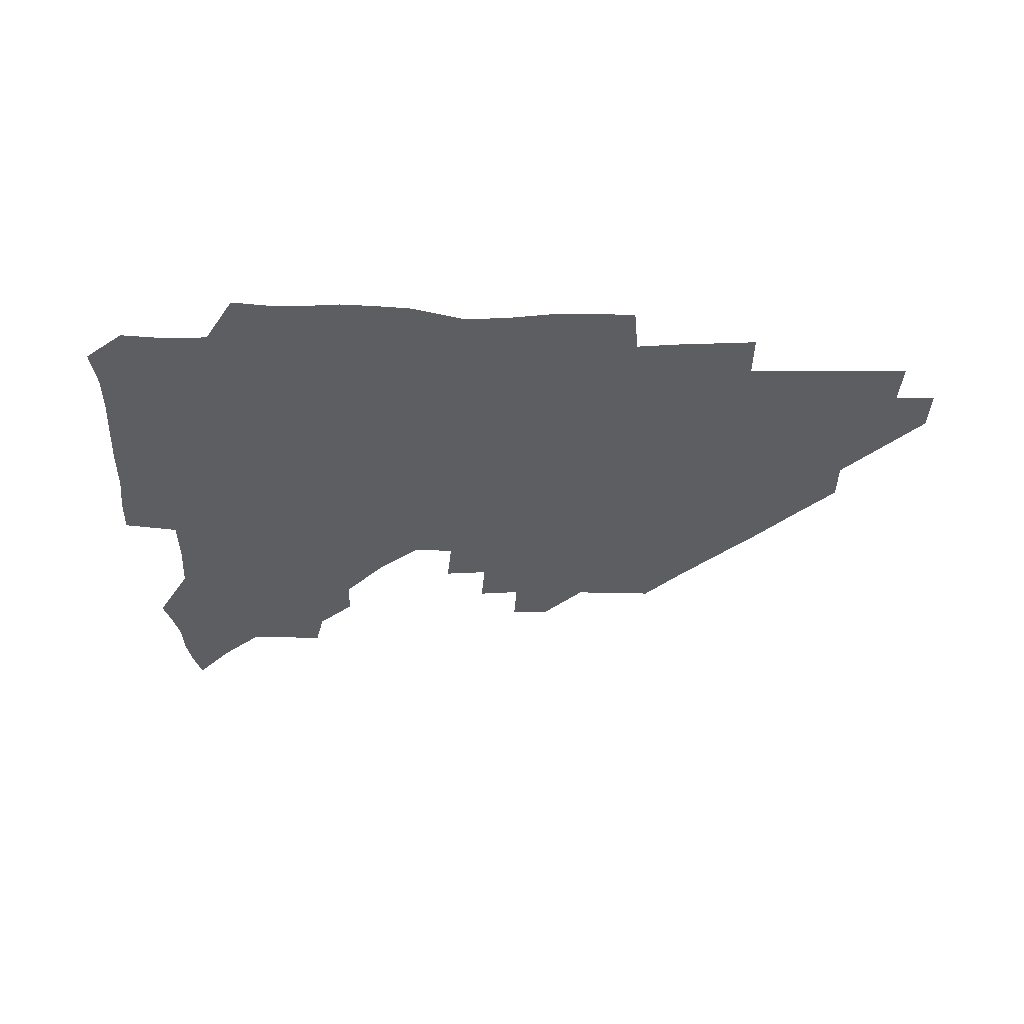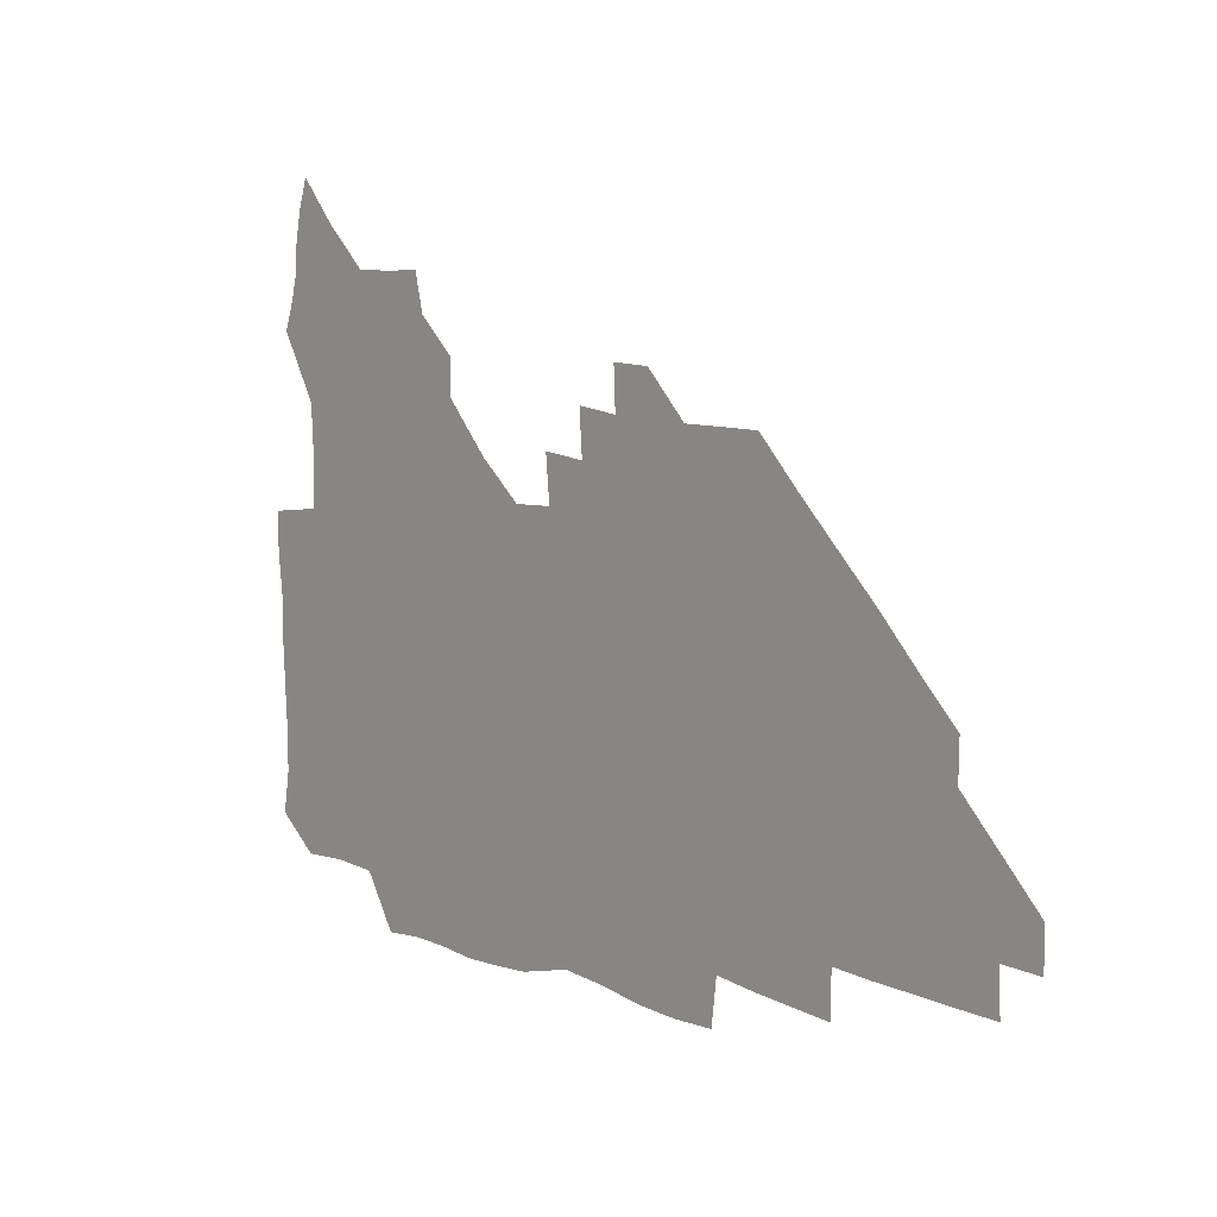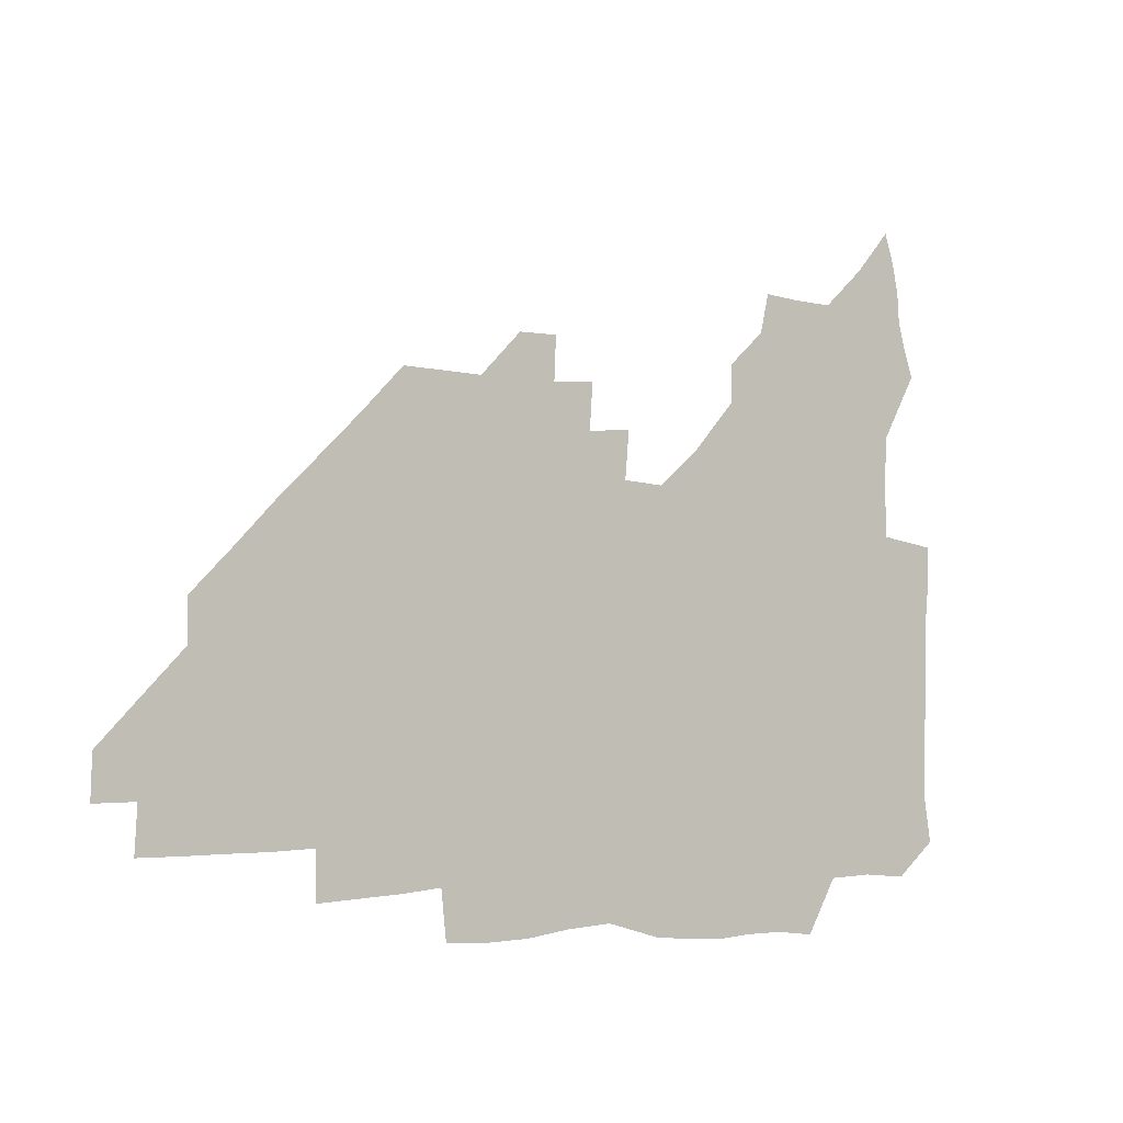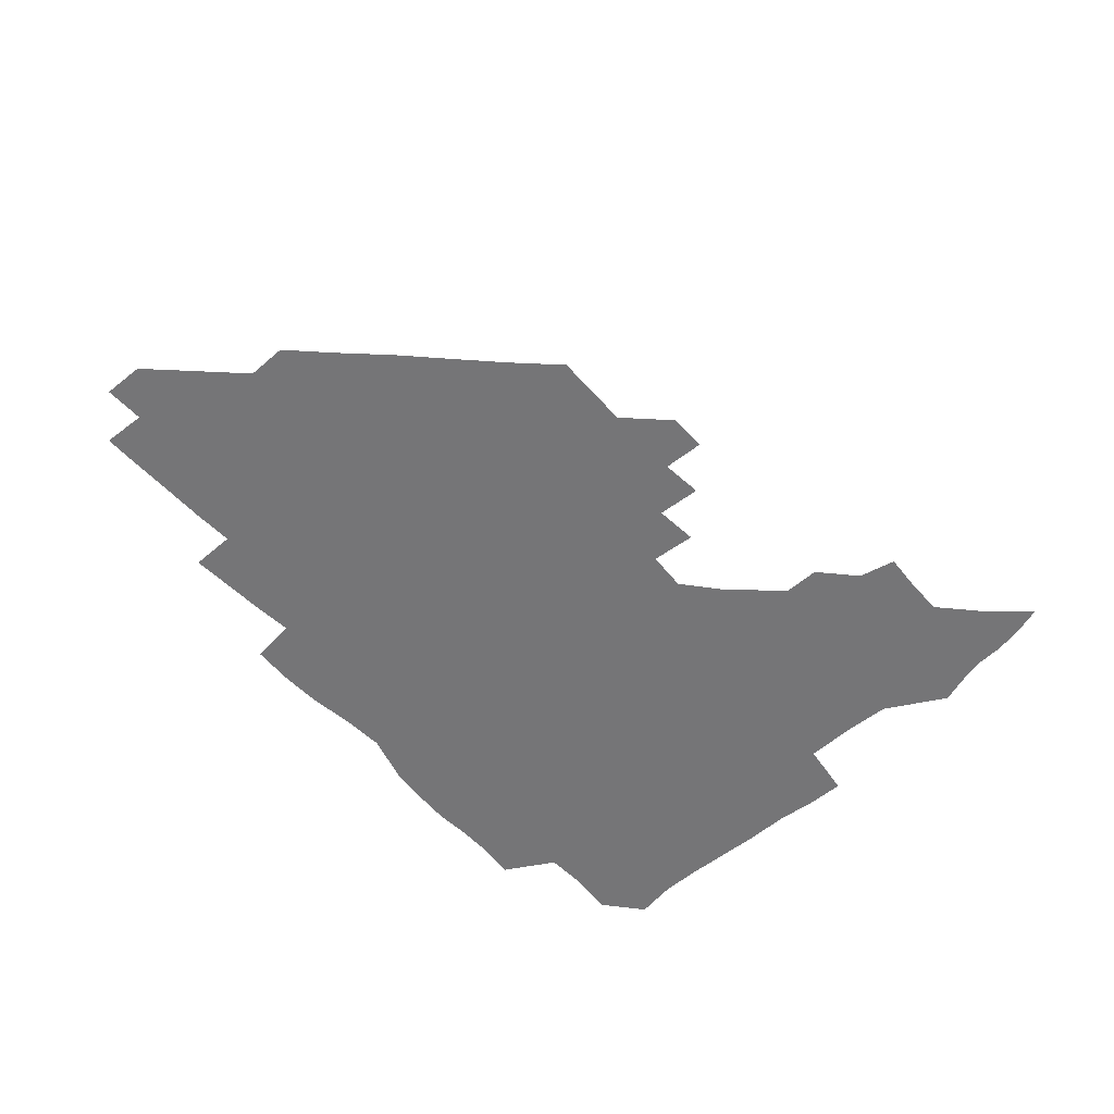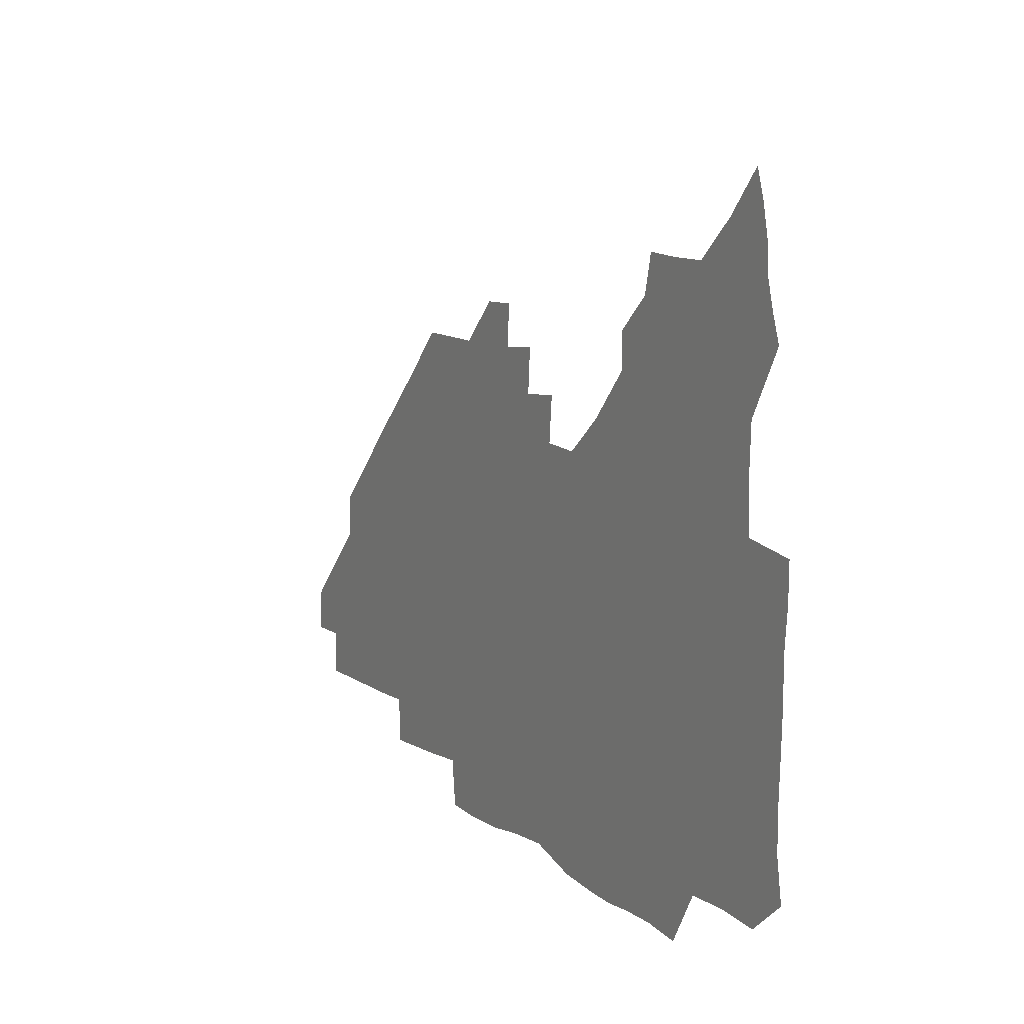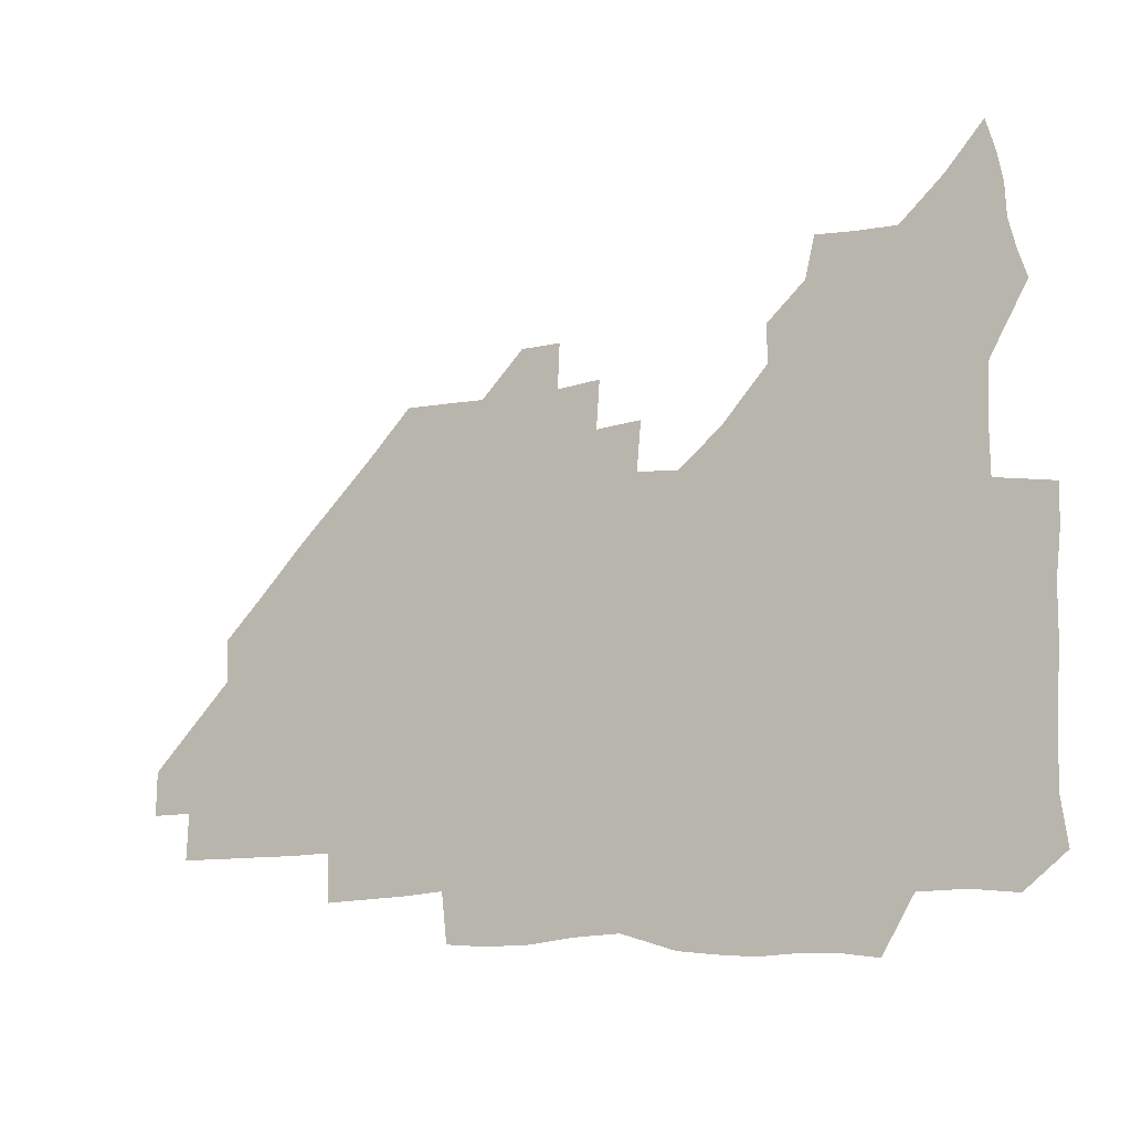
<metadata>
{"format":"obj","ext":"obj","renderer":"f3d","projection":"perspective","resolution":1024,"background":"white","views":[{"elev":-37.9,"azim":-0.9,"up":"+Z"},{"elev":10.5,"azim":46.6,"up":"+Y"},{"elev":-4.0,"azim":143.9,"up":"+Y"},{"elev":-56.6,"azim":131.6,"up":"+Z"},{"elev":10.2,"azim":-119.4,"up":"+Y"},{"elev":-9.2,"azim":-150.3,"up":"+Y"}]}
</metadata>
<code>
v 265.8 190.9 0
v 268.3 206.3 0
v 268.4 221.5 0
v 267.7 237.2 0
v 267.1 253.2 0
v 267.1 269.4 0
v 265.7 284.6 0
v 265.5 298.9 0
v 280.6 178.7 0
v 284.6 194.9 0
v 286.1 210.1 0
v 287 225.4 0
v 286.7 240.2 0
v 286.1 255.2 0
v 287.4 270.7 0
v 287.2 286 0
v 286.4 301.9 0
v 286.8 320.1 0
v 286 338.1 0
v 272.9 361.6 0
v 276.3 371.3 0
v 279 381.3 0
v 279.7 392.5 0
v 282 403.3 0
v 285.4 413.8 0
v 297.1 180 0
v 300.7 196.2 0
v 302.8 212.2 0
v 303.2 226.8 0
v 302.6 241.3 0
v 302.8 256.2 0
v 304.7 271.5 0
v 304.6 286.1 0
v 303.6 300.8 0
v 303.7 315.9 0
v 305.2 330.8 0
v 304.8 346.7 0
v 301 362.6 0
v 296.5 377.2 0
v 298 388 0
v 298.9 398.3 0
v 313.6 179.3 0
v 316.2 196.9 0
v 317.1 212.1 0
v 317.4 226.8 0
v 317.5 241.5 0
v 317.9 256.3 0
v 319.7 271.6 0
v 319.9 286 0
v 319.3 300.5 0
v 319.9 314.8 0
v 319.9 329.1 0
v 319 344.3 0
v 319 358.1 0
v 317.3 371.8 0
v 314.2 384.3 0
v 324.8 160 0
v 329.7 181.8 0
v 331.3 197.4 0
v 331.6 212.1 0
v 331.3 226.4 0
v 332 241.4 0
v 332.4 256 0
v 334.9 271.6 0
v 335.2 286 0
v 334.8 300.3 0
v 334.3 314.6 0
v 333.8 328.9 0
v 332.8 343.9 0
v 333.6 357.1 0
v 332.6 370.5 0
v 328.4 384.5 0
v 339.6 161.6 0
v 344 181.3 0
v 346.1 197.7 0
v 346.2 212.1 0
v 346.7 226.9 0
v 346.6 241.3 0
v 348 256.4 0
v 349.9 271.6 0
v 350.6 285.8 0
v 350 300 0
v 348.2 314.8 0
v 347.3 329.5 0
v 346.6 344.1 0
v 346.5 357.8 0
v 345.9 371.2 0
v 342.6 385.4 0
v 353.1 161.4 0
v 358.7 181.9 0
v 360.9 198 0
v 361.9 212.8 0
v 361.9 227.1 0
v 362.9 242.1 0
v 363.5 256.8 0
v 364.7 271.5 0
v 364.9 285.7 0
v 364.8 299.5 0
v 363.5 313.8 0
v 361.5 328.9 0
v 359.4 345.6 0
v 359.5 358.8 0
v 365.8 160.4 0
v 373.4 182.9 0
v 376.3 198.7 0
v 377.7 213.5 0
v 377.5 227.7 0
v 379.2 242.9 0
v 379.5 257.4 0
v 379.5 271.6 0
v 379.2 285.7 0
v 378.9 299.5 0
v 377.4 313.7 0
v 375.6 327.6 0
v 379.1 161.1 0
v 388 183.3 0
v 392.3 199.9 0
v 393 213.9 0
v 393.6 228.4 0
v 393.9 242.9 0
v 393.6 257.1 0
v 393.5 271.5 0
v 393.4 285.8 0
v 392.6 300.2 0
v 391.2 314.6 0
v 393.2 162.3 0
v 404 184.5 0
v 407.3 199.9 0
v 407.9 213.9 0
v 408.3 228.3 0
v 407.9 242.4 0
v 408 256.9 0
v 407.7 271.3 0
v 408.2 285.7 0
v 407.2 300.7 0
v 406.3 315.5 0
v 404.8 332.5 0
v 413.2 167.8 0
v 420 184.9 0
v 421.7 199.1 0
v 422.4 213.4 0
v 423 228.1 0
v 422.5 242.2 0
v 422.8 256.9 0
v 422.6 271.5 0
v 422.3 286.2 0
v 421.9 300.9 0
v 421.3 316.1 0
v 421.2 331.1 0
v 420.1 347.7 0
v 430.3 166.6 0
v 435.1 184 0
v 436.4 198.4 0
v 437 213 0
v 437.3 227.5 0
v 437.4 242.1 0
v 437.4 256.8 0
v 437.2 271.4 0
v 437.1 286.1 0
v 437.2 300.7 0
v 436.7 315.7 0
v 436.1 331.1 0
v 435.9 346.2 0
v 435.2 361.9 0
v 446.5 164.4 0
v 450 182.9 0
v 451.1 197.8 0
v 452.1 212.9 0
v 452.1 227.3 0
v 451.9 241.8 0
v 451.9 256.5 0
v 452.1 271.3 0
v 451.7 286.1 0
v 451.8 300.8 0
v 451.5 315.8 0
v 451.1 330.8 0
v 450.6 345.8 0
v 449.6 361.6 0
v 462.4 163.9 0
v 464.9 182 0
v 466.1 197.5 0
v 466.7 212.4 0
v 466.9 227.1 0
v 466.8 241.7 0
v 466.8 256.4 0
v 467.1 271.2 0
v 466.9 285.9 0
v 466.6 300.9 0
v 466.3 315.8 0
v 466 330.5 0
v 465.1 346 0
v 477.9 164.6 0
v 479.8 181.9 0
v 480.9 197.1 0
v 481.3 211.8 0
v 481.7 226.9 0
v 481.8 241.7 0
v 481.7 256.4 0
v 481.7 271.2 0
v 481.7 285.8 0
v 481.3 301.4 0
v 481.1 316 0
v 480.7 330.8 0
v 480 346.3 0
v 495 180.5 0
v 495.8 196.9 0
v 496.1 211.5 0
v 496.5 226.9 0
v 496.8 241.8 0
v 496.6 256.4 0
v 496.6 271.1 0
v 496.5 285.9 0
v 496 301.4 0
v 495.9 316.1 0
v 495.5 330.8 0
v 494.7 346.5 0
v 510.3 179.6 0
v 510.6 196.3 0
v 511.1 211.7 0
v 511.3 226.8 0
v 511.4 241.7 0
v 511.4 256.4 0
v 511.5 271.1 0
v 511.3 285.9 0
v 510.9 301.2 0
v 510.6 316 0
v 510 330.8 0
v 525.4 178.7 0
v 525.5 195.5 0
v 526 211.1 0
v 526.1 226.6 0
v 526.1 241.5 0
v 526.1 256.4 0
v 526 271.1 0
v 525.9 286 0
v 525.6 301 0
v 525.1 316.1 0
v 540.9 194.9 0
v 540.9 211.1 0
v 540.8 226.7 0
v 540.8 241.5 0
v 540.9 256.3 0
v 540.6 271.2 0
v 540.5 286 0
v 540.2 301.5 0
v 556.3 194.7 0
v 555.7 211.3 0
v 555.5 226.5 0
v 555.7 241.3 0
v 555.4 256.4 0
v 555.3 271.3 0
v 555 286.2 0
v 571.6 194.4 0
v 570.7 210.8 0
v 570.3 226.3 0
v 570.2 241.3 0
v 569.9 256.3 0
v 570 271.2 0
v 586.3 194.3 0
v 585.4 210.6 0
v 585.3 225.9 0
v 584.5 241.5 0
v 600.4 210.3 0
v 599.9 225.7 0
f 9 10 1
f 1 10 2
f 10 11 2
f 2 11 3
f 11 12 3
f 3 12 4
f 12 13 4
f 4 13 5
f 13 14 5
f 5 14 6
f 14 15 6
f 6 15 7
f 15 16 7
f 7 16 8
f 16 17 8
f 9 26 10
f 26 27 10
f 10 27 11
f 27 28 11
f 11 28 12
f 28 29 12
f 12 29 13
f 29 30 13
f 13 30 14
f 30 31 14
f 14 31 15
f 31 32 15
f 15 32 16
f 32 33 16
f 16 33 17
f 33 34 17
f 17 34 18
f 34 35 18
f 18 35 19
f 35 36 19
f 19 36 20
f 36 37 20
f 20 37 21
f 37 38 21
f 21 38 22
f 38 39 22
f 22 39 23
f 39 40 23
f 23 40 24
f 40 41 24
f 24 41 25
f 26 42 27
f 42 43 27
f 27 43 28
f 43 44 28
f 28 44 29
f 44 45 29
f 29 45 30
f 45 46 30
f 30 46 31
f 46 47 31
f 31 47 32
f 47 48 32
f 32 48 33
f 48 49 33
f 33 49 34
f 49 50 34
f 34 50 35
f 50 51 35
f 35 51 36
f 51 52 36
f 36 52 37
f 52 53 37
f 37 53 38
f 53 54 38
f 38 54 39
f 54 55 39
f 39 55 40
f 55 56 40
f 40 56 41
f 57 58 42
f 42 58 43
f 58 59 43
f 43 59 44
f 59 60 44
f 44 60 45
f 60 61 45
f 45 61 46
f 61 62 46
f 46 62 47
f 62 63 47
f 47 63 48
f 63 64 48
f 48 64 49
f 64 65 49
f 49 65 50
f 65 66 50
f 50 66 51
f 66 67 51
f 51 67 52
f 67 68 52
f 52 68 53
f 68 69 53
f 53 69 54
f 69 70 54
f 54 70 55
f 70 71 55
f 55 71 56
f 71 72 56
f 57 73 58
f 73 74 58
f 58 74 59
f 74 75 59
f 59 75 60
f 75 76 60
f 60 76 61
f 76 77 61
f 61 77 62
f 77 78 62
f 62 78 63
f 78 79 63
f 63 79 64
f 79 80 64
f 64 80 65
f 80 81 65
f 65 81 66
f 81 82 66
f 66 82 67
f 82 83 67
f 67 83 68
f 83 84 68
f 68 84 69
f 84 85 69
f 69 85 70
f 85 86 70
f 70 86 71
f 86 87 71
f 71 87 72
f 87 88 72
f 73 89 74
f 89 90 74
f 74 90 75
f 90 91 75
f 75 91 76
f 91 92 76
f 76 92 77
f 92 93 77
f 77 93 78
f 93 94 78
f 78 94 79
f 94 95 79
f 79 95 80
f 95 96 80
f 80 96 81
f 96 97 81
f 81 97 82
f 97 98 82
f 82 98 83
f 98 99 83
f 83 99 84
f 99 100 84
f 84 100 85
f 100 101 85
f 85 101 86
f 101 102 86
f 86 102 87
f 89 103 90
f 103 104 90
f 90 104 91
f 104 105 91
f 91 105 92
f 105 106 92
f 92 106 93
f 106 107 93
f 93 107 94
f 107 108 94
f 94 108 95
f 108 109 95
f 95 109 96
f 109 110 96
f 96 110 97
f 110 111 97
f 97 111 98
f 111 112 98
f 98 112 99
f 112 113 99
f 99 113 100
f 113 114 100
f 100 114 101
f 103 115 104
f 115 116 104
f 104 116 105
f 116 117 105
f 105 117 106
f 117 118 106
f 106 118 107
f 118 119 107
f 107 119 108
f 119 120 108
f 108 120 109
f 120 121 109
f 109 121 110
f 121 122 110
f 110 122 111
f 122 123 111
f 111 123 112
f 123 124 112
f 112 124 113
f 124 125 113
f 113 125 114
f 115 126 116
f 126 127 116
f 116 127 117
f 127 128 117
f 117 128 118
f 128 129 118
f 118 129 119
f 129 130 119
f 119 130 120
f 130 131 120
f 120 131 121
f 131 132 121
f 121 132 122
f 132 133 122
f 122 133 123
f 133 134 123
f 123 134 124
f 134 135 124
f 124 135 125
f 135 136 125
f 126 138 127
f 138 139 127
f 127 139 128
f 139 140 128
f 128 140 129
f 140 141 129
f 129 141 130
f 141 142 130
f 130 142 131
f 142 143 131
f 131 143 132
f 143 144 132
f 132 144 133
f 144 145 133
f 133 145 134
f 145 146 134
f 134 146 135
f 146 147 135
f 135 147 136
f 147 148 136
f 136 148 137
f 148 149 137
f 138 151 139
f 151 152 139
f 139 152 140
f 152 153 140
f 140 153 141
f 153 154 141
f 141 154 142
f 154 155 142
f 142 155 143
f 155 156 143
f 143 156 144
f 156 157 144
f 144 157 145
f 157 158 145
f 145 158 146
f 158 159 146
f 146 159 147
f 159 160 147
f 147 160 148
f 160 161 148
f 148 161 149
f 161 162 149
f 149 162 150
f 162 163 150
f 151 165 152
f 165 166 152
f 152 166 153
f 166 167 153
f 153 167 154
f 167 168 154
f 154 168 155
f 168 169 155
f 155 169 156
f 169 170 156
f 156 170 157
f 170 171 157
f 157 171 158
f 171 172 158
f 158 172 159
f 172 173 159
f 159 173 160
f 173 174 160
f 160 174 161
f 174 175 161
f 161 175 162
f 175 176 162
f 162 176 163
f 176 177 163
f 163 177 164
f 177 178 164
f 165 179 166
f 179 180 166
f 166 180 167
f 180 181 167
f 167 181 168
f 181 182 168
f 168 182 169
f 182 183 169
f 169 183 170
f 183 184 170
f 170 184 171
f 184 185 171
f 171 185 172
f 185 186 172
f 172 186 173
f 186 187 173
f 173 187 174
f 187 188 174
f 174 188 175
f 188 189 175
f 175 189 176
f 189 190 176
f 176 190 177
f 190 191 177
f 177 191 178
f 179 192 180
f 192 193 180
f 180 193 181
f 193 194 181
f 181 194 182
f 194 195 182
f 182 195 183
f 195 196 183
f 183 196 184
f 196 197 184
f 184 197 185
f 197 198 185
f 185 198 186
f 198 199 186
f 186 199 187
f 199 200 187
f 187 200 188
f 200 201 188
f 188 201 189
f 201 202 189
f 189 202 190
f 202 203 190
f 190 203 191
f 203 204 191
f 193 205 194
f 205 206 194
f 194 206 195
f 206 207 195
f 195 207 196
f 207 208 196
f 196 208 197
f 208 209 197
f 197 209 198
f 209 210 198
f 198 210 199
f 210 211 199
f 199 211 200
f 211 212 200
f 200 212 201
f 212 213 201
f 201 213 202
f 213 214 202
f 202 214 203
f 214 215 203
f 203 215 204
f 215 216 204
f 205 217 206
f 217 218 206
f 206 218 207
f 218 219 207
f 207 219 208
f 219 220 208
f 208 220 209
f 220 221 209
f 209 221 210
f 221 222 210
f 210 222 211
f 222 223 211
f 211 223 212
f 223 224 212
f 212 224 213
f 224 225 213
f 213 225 214
f 225 226 214
f 214 226 215
f 226 227 215
f 215 227 216
f 217 228 218
f 228 229 218
f 218 229 219
f 229 230 219
f 219 230 220
f 230 231 220
f 220 231 221
f 231 232 221
f 221 232 222
f 232 233 222
f 222 233 223
f 233 234 223
f 223 234 224
f 234 235 224
f 224 235 225
f 235 236 225
f 225 236 226
f 236 237 226
f 226 237 227
f 229 238 230
f 238 239 230
f 230 239 231
f 239 240 231
f 231 240 232
f 240 241 232
f 232 241 233
f 241 242 233
f 233 242 234
f 242 243 234
f 234 243 235
f 243 244 235
f 235 244 236
f 244 245 236
f 236 245 237
f 238 246 239
f 246 247 239
f 239 247 240
f 247 248 240
f 240 248 241
f 248 249 241
f 241 249 242
f 249 250 242
f 242 250 243
f 250 251 243
f 243 251 244
f 251 252 244
f 244 252 245
f 246 253 247
f 253 254 247
f 247 254 248
f 254 255 248
f 248 255 249
f 255 256 249
f 249 256 250
f 256 257 250
f 250 257 251
f 257 258 251
f 251 258 252
f 253 259 254
f 259 260 254
f 254 260 255
f 260 261 255
f 255 261 256
f 261 262 256
f 256 262 257
f 260 263 261
f 263 264 261
f 261 264 262

</code>
